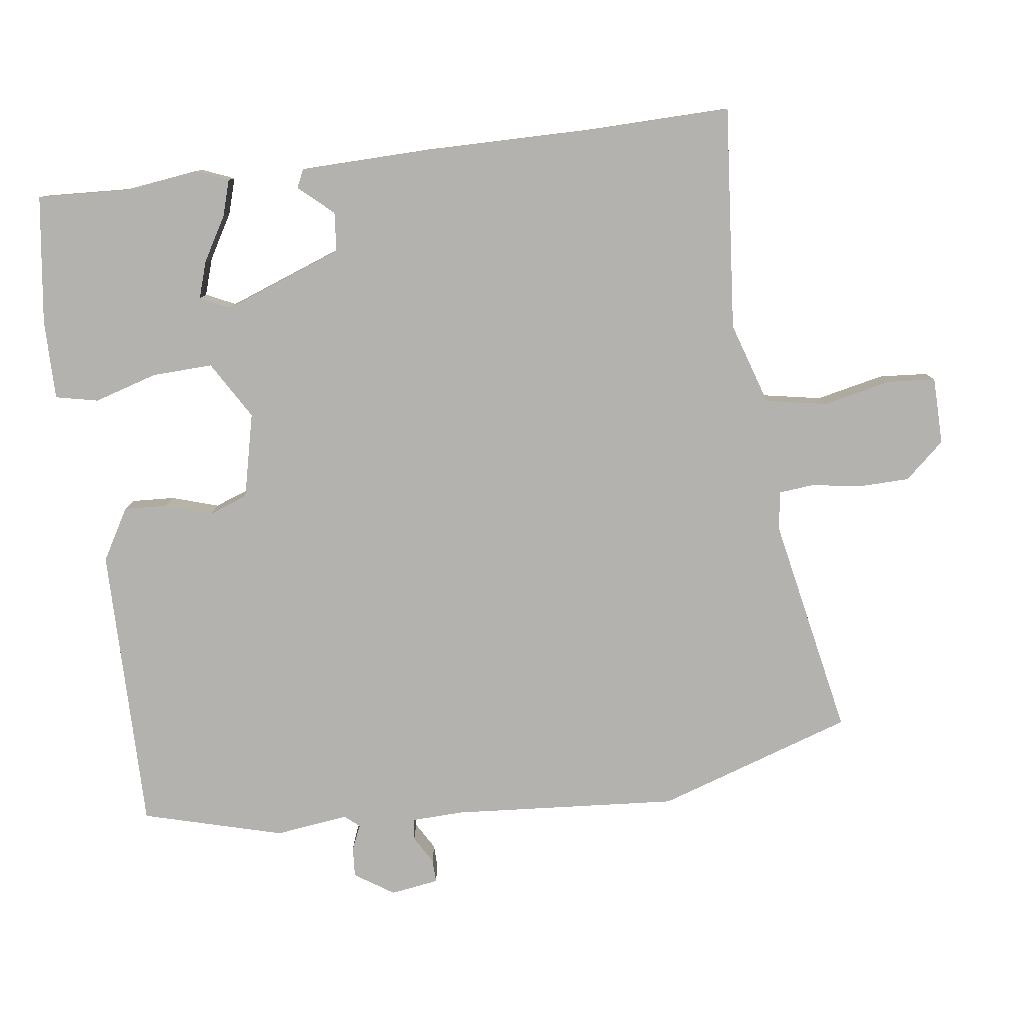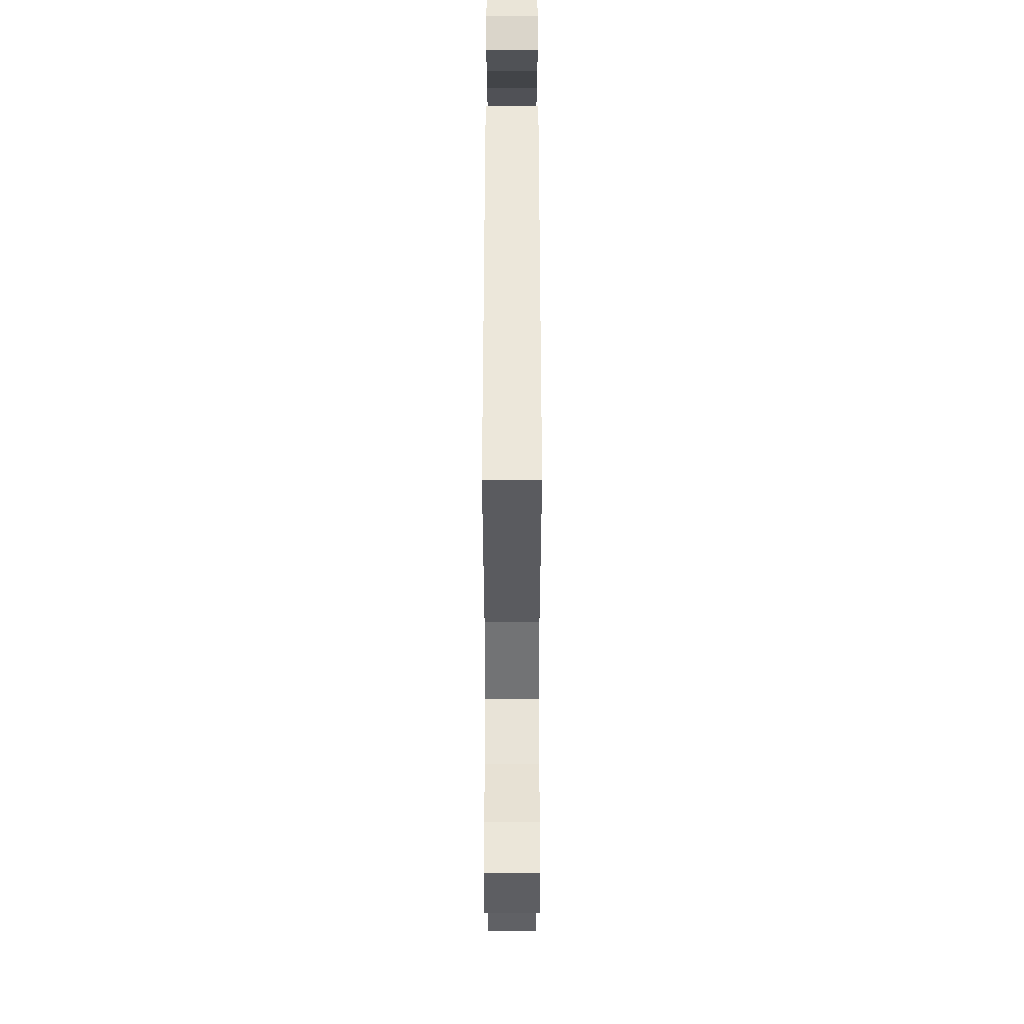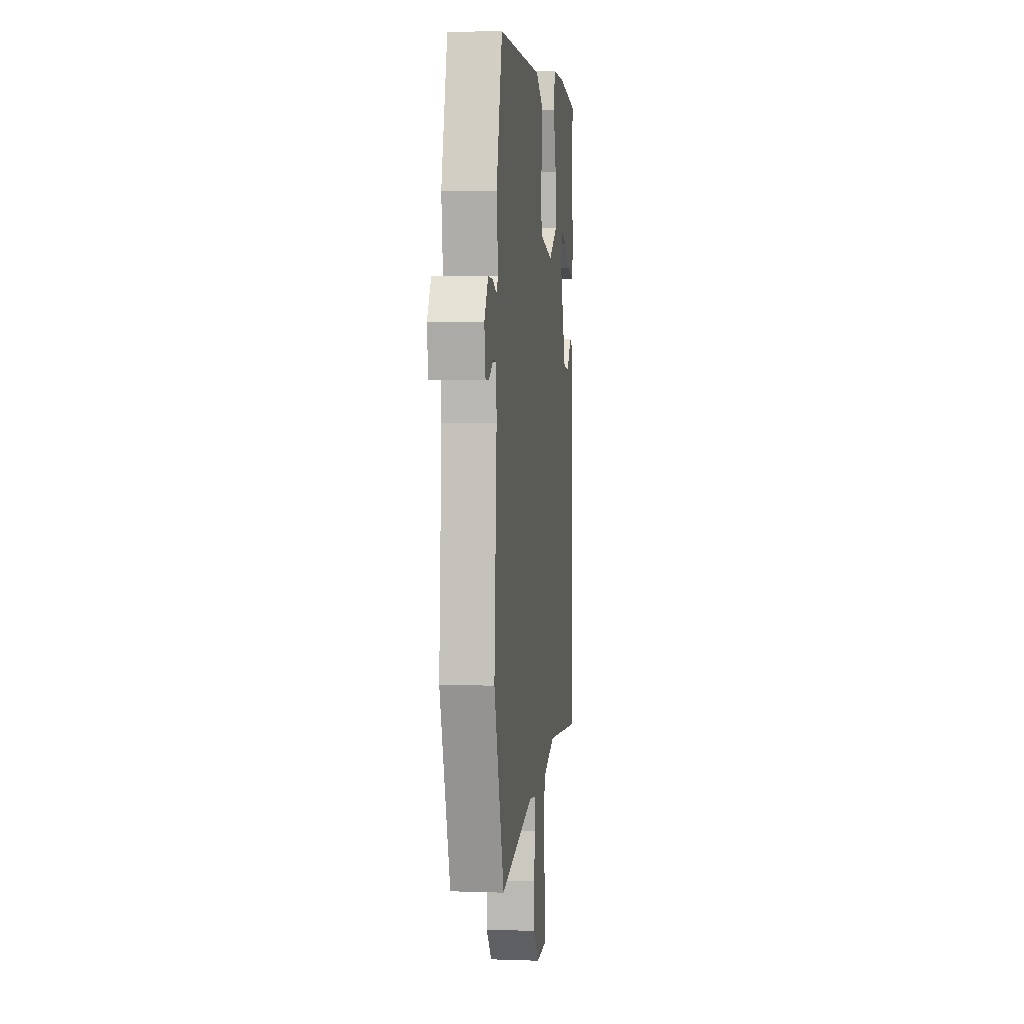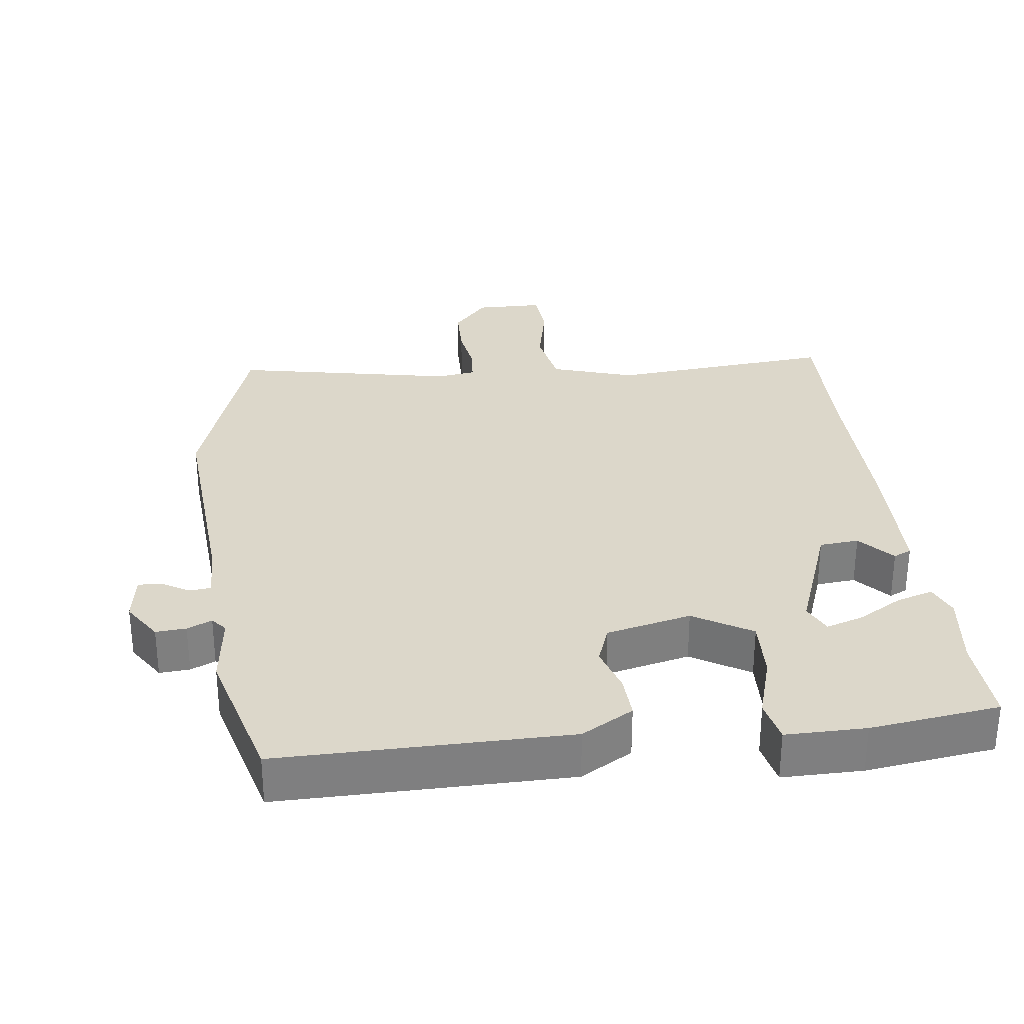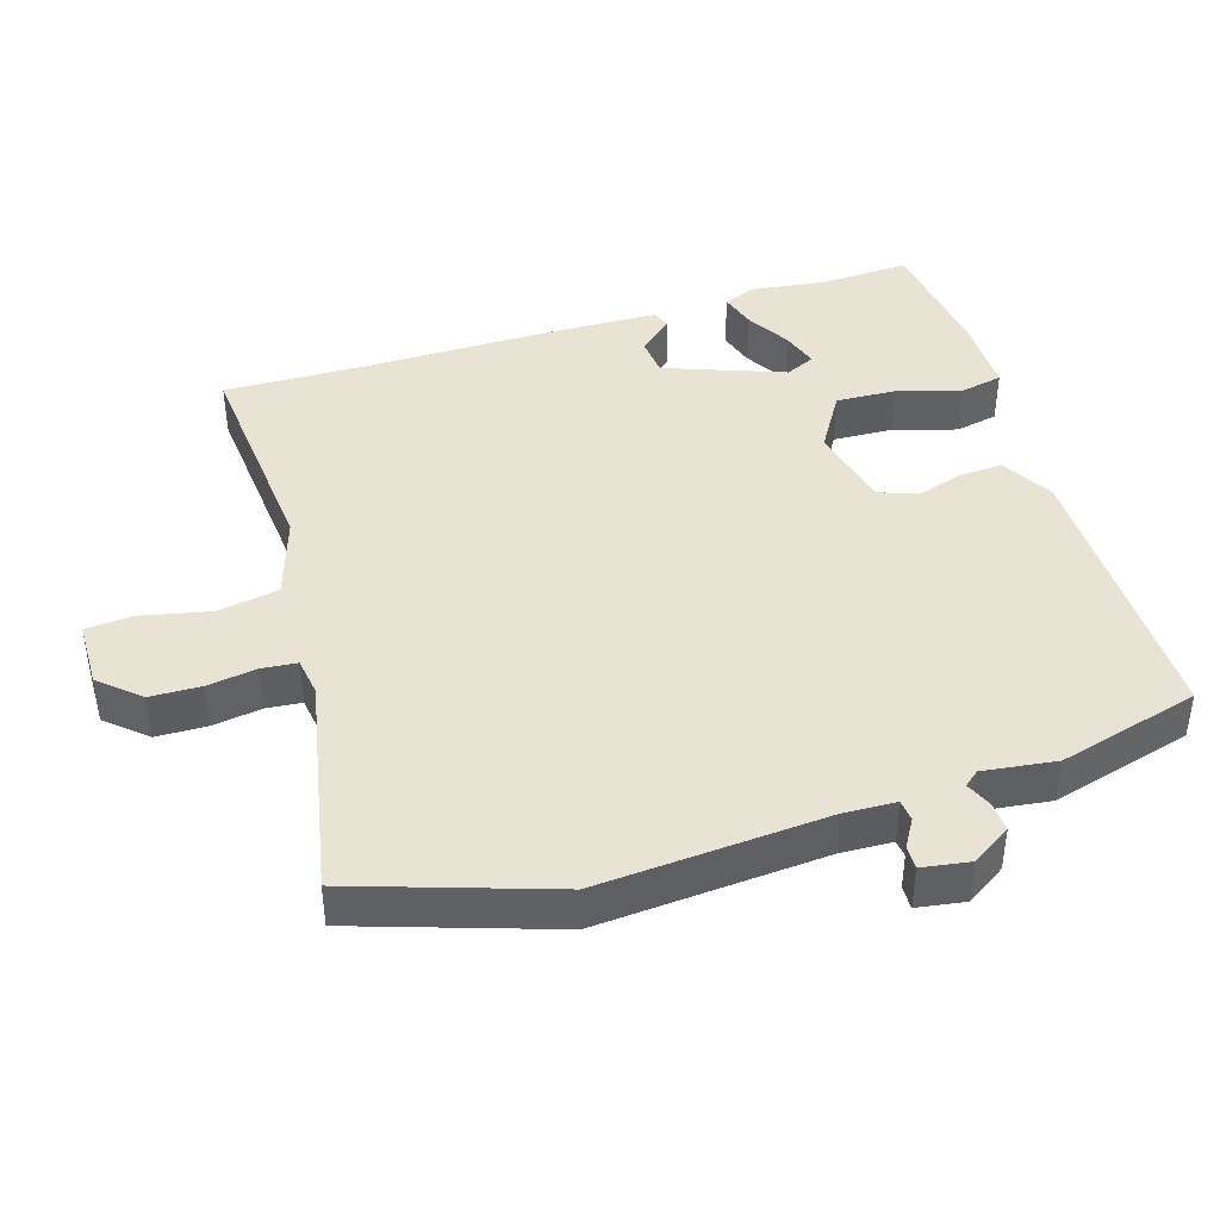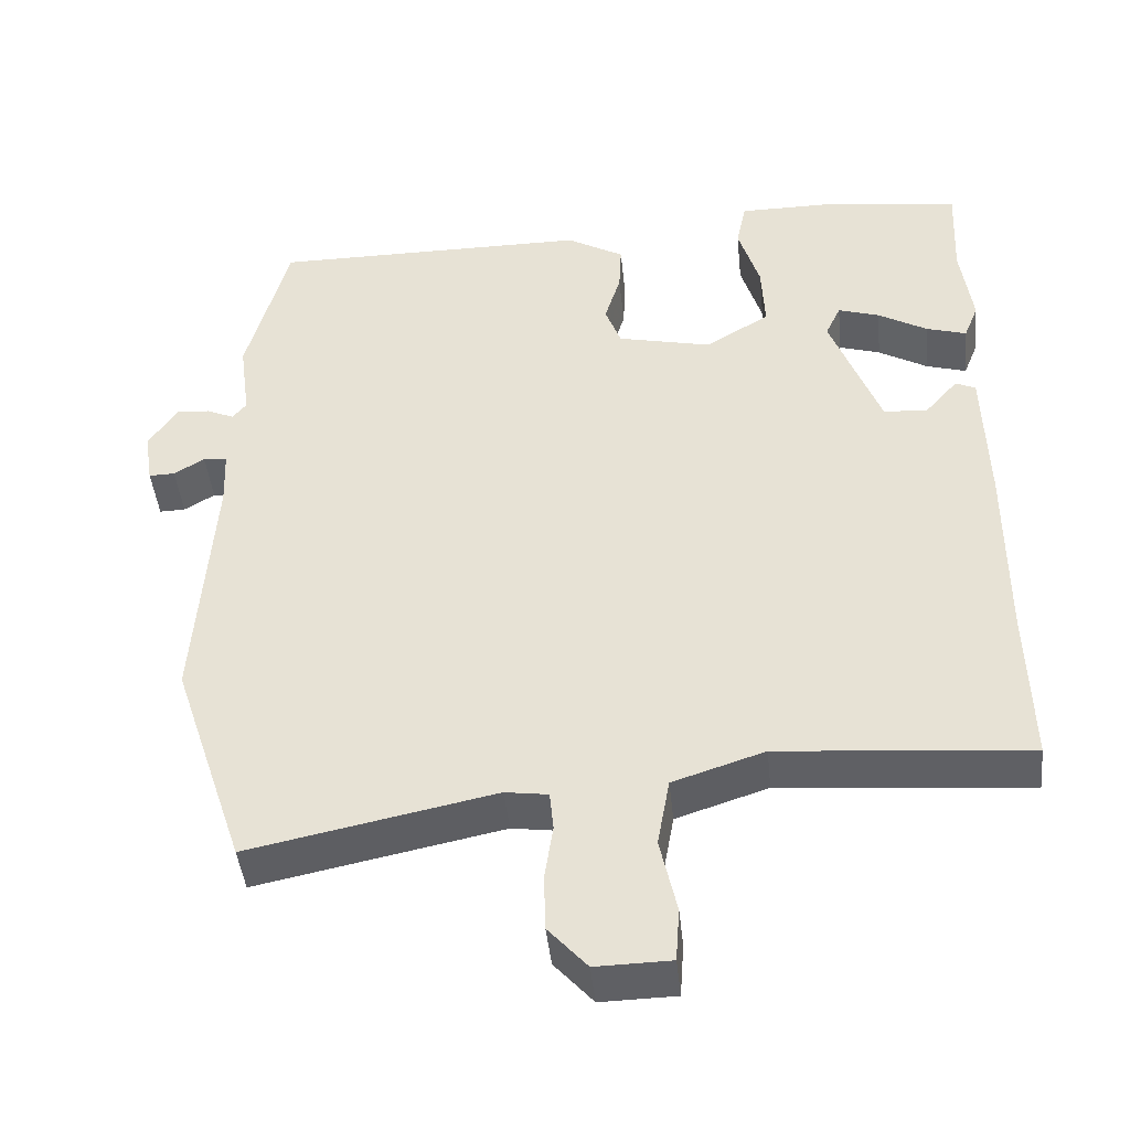
<metadata>
{"format":"obj","ext":"obj","renderer":"f3d","projection":"perspective","resolution":1024,"background":"white","views":[{"elev":-79.7,"azim":97.2,"up":"+Y"},{"elev":-37.8,"azim":90.0,"up":"+Z"},{"elev":3.5,"azim":-83.3,"up":"+Z"},{"elev":30.7,"azim":-7.3,"up":"+Y"},{"elev":42.0,"azim":-107.4,"up":"+Y"},{"elev":-44.1,"azim":5.9,"up":"+Z"}]}
</metadata>
<code>
v -0.465 0.07 -0.605
v -0.56 0.07 -0.321
v -0.537 0.07 0.008
v -0.54 0.07 0.084
v -0.571 0.07 0.087
v -0.611 0.07 0.063
v -0.645 0.07 0.062
v -0.656 0.07 0.132
v -0.619 0.07 0.189
v -0.575 0.07 0.186
v -0.539 0.07 0.17
v -0.521 0.07 0.192
v -0.535 0.07 0.298
v -0.48 0.07 0.503
v -0.062 0.07 0.502
v 0.013 0.07 0.459
v 0.01 0.07 0.396
v -0.011 0.07 0.328
v 0.01 0.07 0.272
v 0.133 0.07 0.244
v 0.217 0.07 0.295
v 0.213 0.07 0.383
v 0.185 0.07 0.475
v 0.198 0.07 0.537
v 0.314 0.07 0.537
v 0.501 0.07 0.513
v 0.495 0.07 0.384
v 0.51 0.07 0.273
v 0.491 0.07 0.226
v 0.438 0.07 0.242
v 0.374 0.07 0.279
v 0.32 0.07 0.296
v 0.3 0.07 0.253
v 0.365 0.07 0.08
v 0.422 0.07 0.075
v 0.466 0.07 0.125
v 0.492 0.07 0.113
v 0.497 0.07 -0.075
v 0.496 0.07 -0.322
v 0.501 0.07 -0.53
v 0.176 0.07 -0.503
v 0.056 0.07 -0.542
v 0.04 0.07 -0.631
v 0.062 0.07 -0.73
v 0.057 0.07 -0.8
v -0.041 0.07 -0.802
v -0.092 0.07 -0.745
v -0.094 0.07 -0.671
v -0.083 0.07 -0.599
v -0.088 0.07 -0.548
v -0.144 0.07 -0.54
v -0.465 0 -0.605
v -0.56 0 -0.321
v -0.537 0 0.008
v -0.54 0 0.084
v -0.571 0 0.087
v -0.611 0 0.063
v -0.645 0 0.062
v -0.656 0 0.132
v -0.619 0 0.189
v -0.575 0 0.186
v -0.539 0 0.17
v -0.521 0 0.192
v -0.535 0 0.298
v -0.48 0 0.503
v -0.062 0 0.502
v 0.013 0 0.459
v 0.01 0 0.396
v -0.011 0 0.328
v 0.01 0 0.272
v 0.133 0 0.244
v 0.217 0 0.295
v 0.213 0 0.383
v 0.185 0 0.475
v 0.198 0 0.537
v 0.314 0 0.537
v 0.501 0 0.513
v 0.495 0 0.384
v 0.51 0 0.273
v 0.491 0 0.226
v 0.438 0 0.242
v 0.374 0 0.279
v 0.32 0 0.296
v 0.3 0 0.253
v 0.365 0 0.08
v 0.422 0 0.075
v 0.466 0 0.125
v 0.492 0 0.113
v 0.497 0 -0.075
v 0.496 0 -0.322
v 0.501 0 -0.53
v 0.176 0 -0.503
v 0.056 0 -0.542
v 0.04 0 -0.631
v 0.062 0 -0.73
v 0.057 0 -0.8
v -0.041 0 -0.802
v -0.092 0 -0.745
v -0.094 0 -0.671
v -0.083 0 -0.599
v -0.088 0 -0.548
v -0.144 0 -0.54
f 47 48 49
f 46 47 49
f 45 46 49
f 44 45 49
f 43 44 49
f 42 43 49 50
f 41 42 50 51
f 39 40 41
f 38 39 41
f 37 38 41
f 36 37 41
f 35 36 41
f 34 35 41 51
f 29 30 31
f 28 29 31
f 27 28 31
f 27 31 32
f 26 27 32
f 25 26 32
f 24 25 32
f 23 24 32
f 22 23 32
f 21 22 32 33
f 16 17 18
f 15 16 18
f 14 15 18
f 13 14 18
f 12 13 18
f 11 12 18 19
f 9 10 11
f 8 9 11
f 7 8 11
f 6 7 11
f 5 6 11
f 11 19 20
f 5 11 20
f 4 5 20
f 1 2 3
f 51 1 3
f 34 51 3
f 33 34 3
f 20 21 33
f 3 4 20 33
f 100 99 98
f 100 98 97
f 100 97 96
f 100 96 95
f 100 95 94
f 101 100 94 93
f 102 101 93 92
f 92 91 90
f 92 90 89
f 92 89 88
f 92 88 87
f 92 87 86
f 102 92 86 85
f 82 81 80
f 82 80 79
f 82 79 78
f 83 82 78
f 83 78 77
f 83 77 76
f 83 76 75
f 83 75 74
f 83 74 73
f 84 83 73 72
f 69 68 67
f 69 67 66
f 69 66 65
f 69 65 64
f 69 64 63
f 70 69 63 62
f 62 61 60
f 62 60 59
f 62 59 58
f 62 58 57
f 62 57 56
f 71 70 62
f 71 62 56
f 71 56 55
f 54 53 52
f 54 52 102
f 54 102 85
f 54 85 84
f 84 72 71
f 84 71 55 54
f 1 52 53 2
f 2 53 54 3
f 3 54 55 4
f 4 55 56 5
f 5 56 57 6
f 6 57 58 7
f 7 58 59 8
f 8 59 60 9
f 9 60 61 10
f 10 61 62 11
f 11 62 63 12
f 12 63 64 13
f 13 64 65 14
f 14 65 66 15
f 15 66 67 16
f 16 67 68 17
f 17 68 69 18
f 18 69 70 19
f 19 70 71 20
f 20 71 72 21
f 21 72 73 22
f 22 73 74 23
f 23 74 75 24
f 24 75 76 25
f 25 76 77 26
f 26 77 78 27
f 27 78 79 28
f 28 79 80 29
f 29 80 81 30
f 30 81 82 31
f 31 82 83 32
f 32 83 84 33
f 33 84 85 34
f 34 85 86 35
f 35 86 87 36
f 36 87 88 37
f 37 88 89 38
f 38 89 90 39
f 39 90 91 40
f 40 91 92 41
f 41 92 93 42
f 42 93 94 43
f 43 94 95 44
f 44 95 96 45
f 45 96 97 46
f 46 97 98 47
f 47 98 99 48
f 48 99 100 49
f 49 100 101 50
f 50 101 102 51
f 51 102 52 1

</code>
